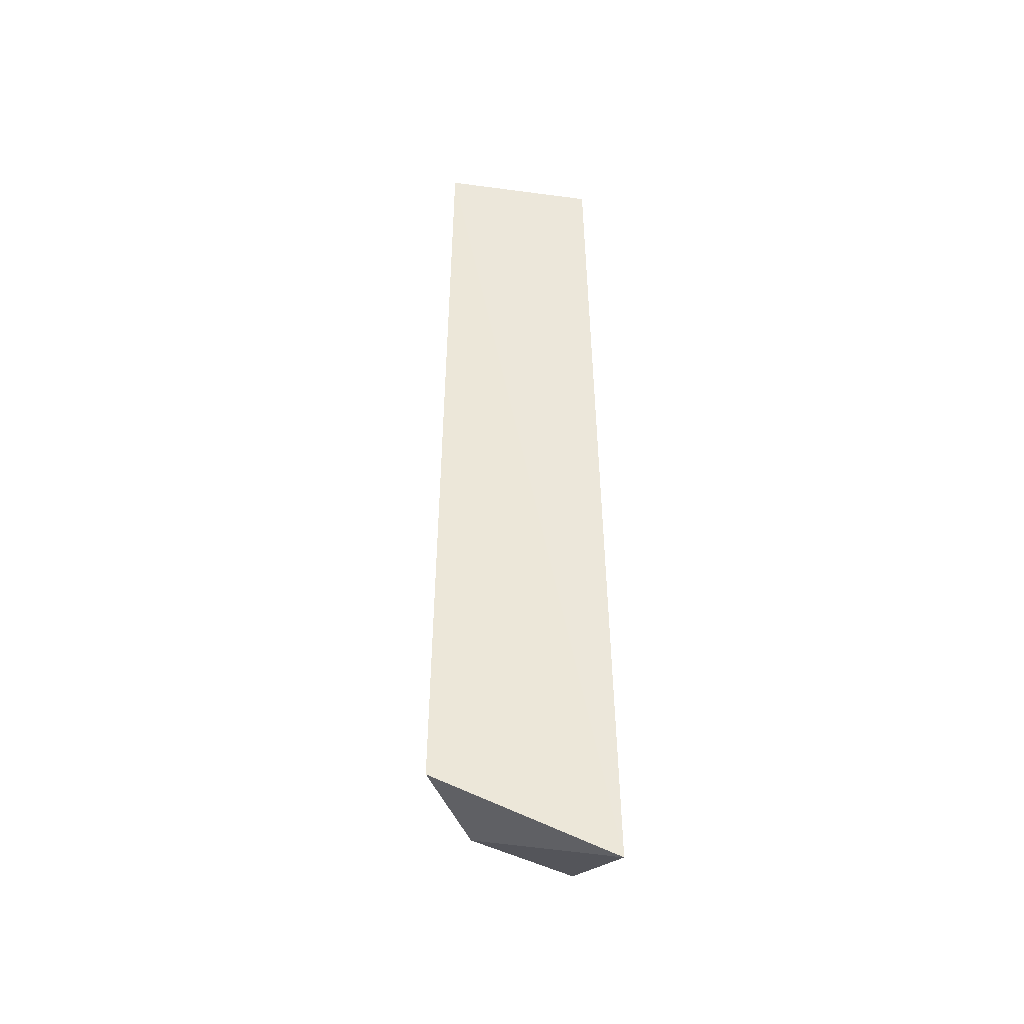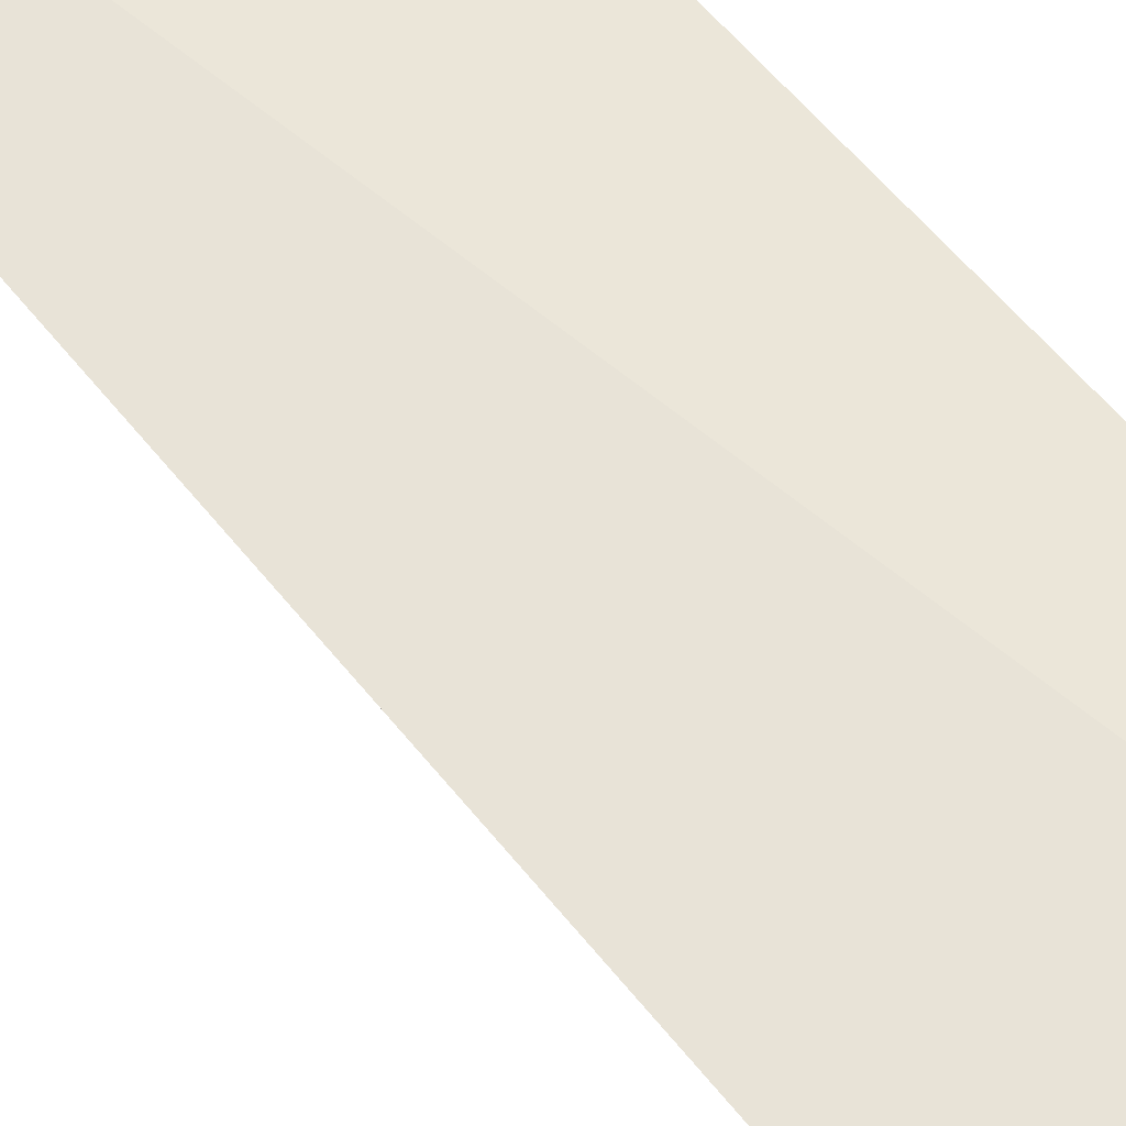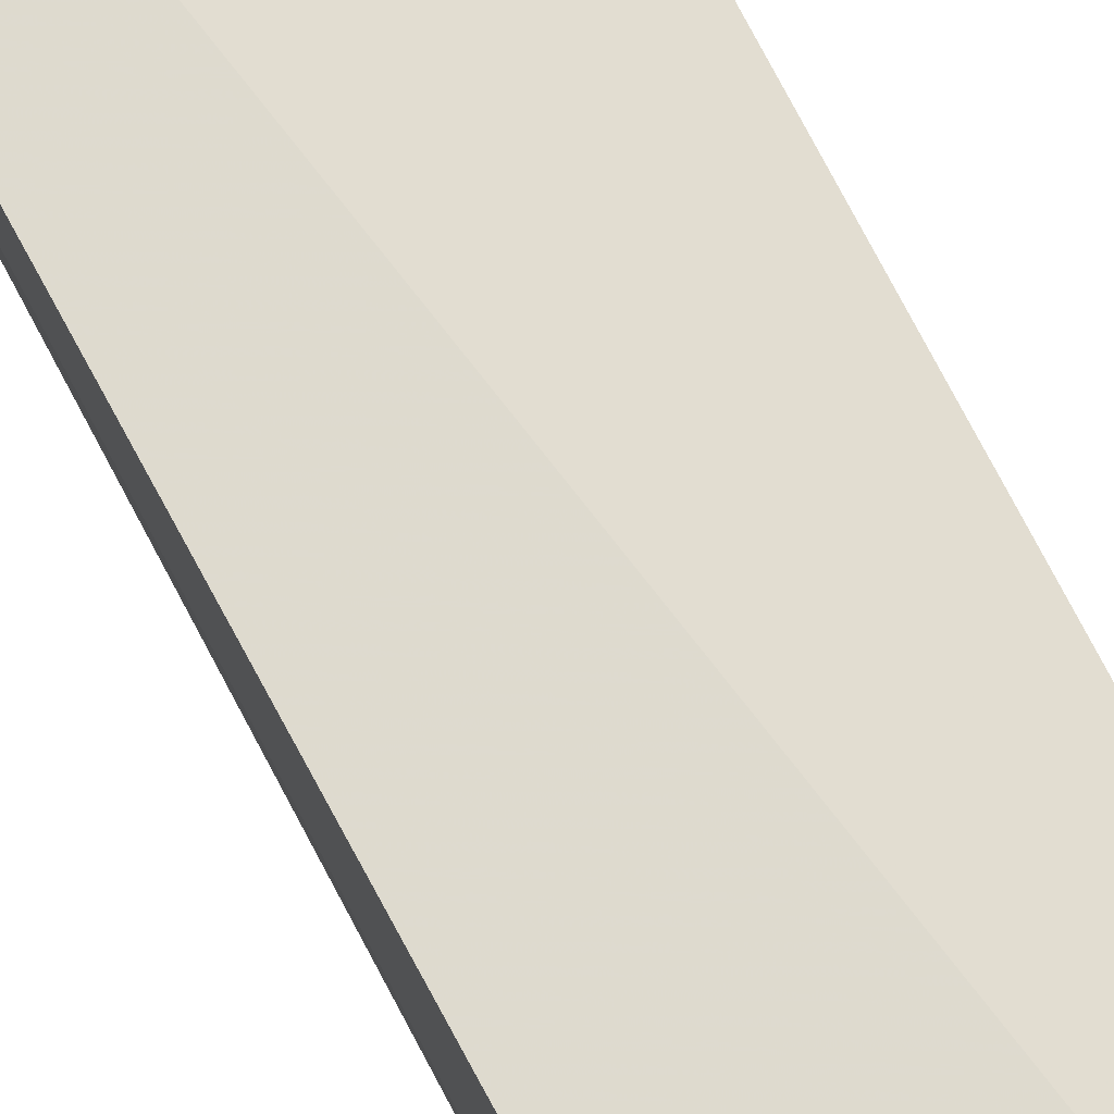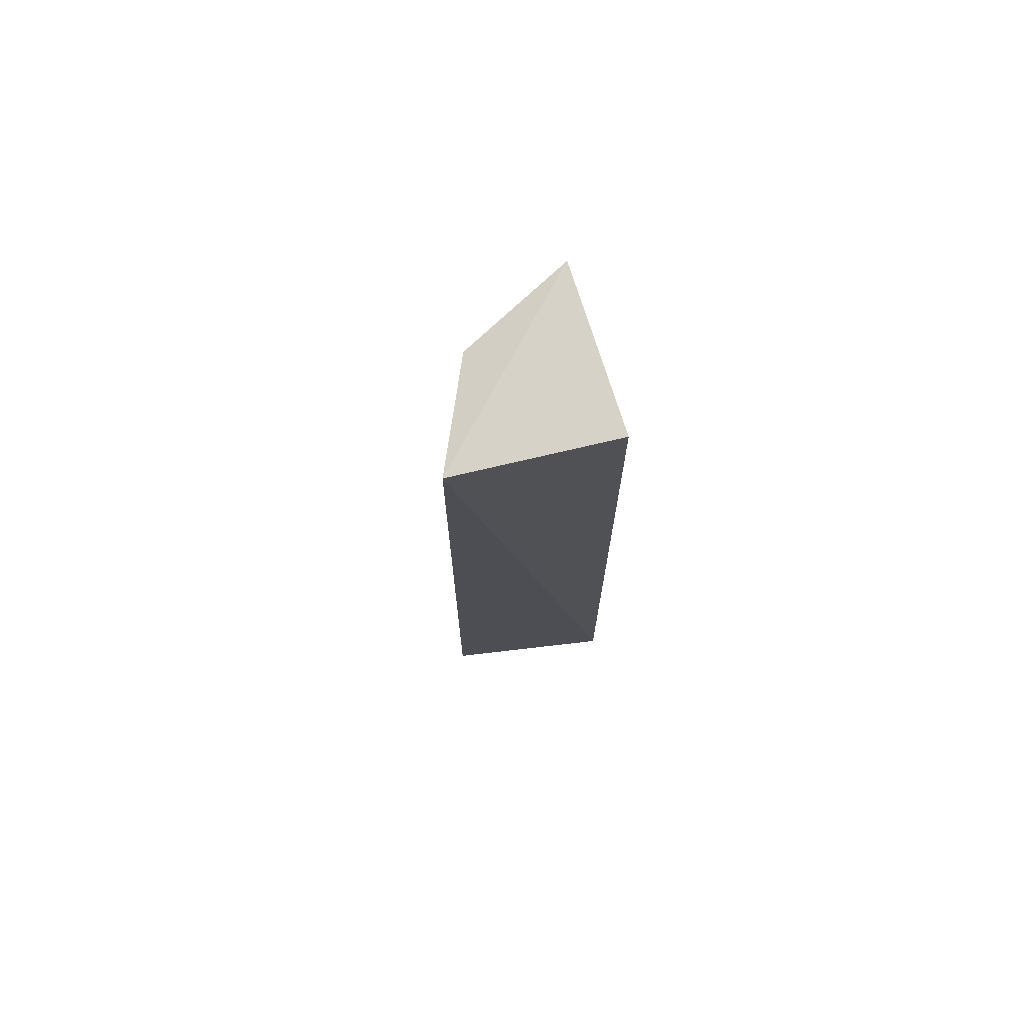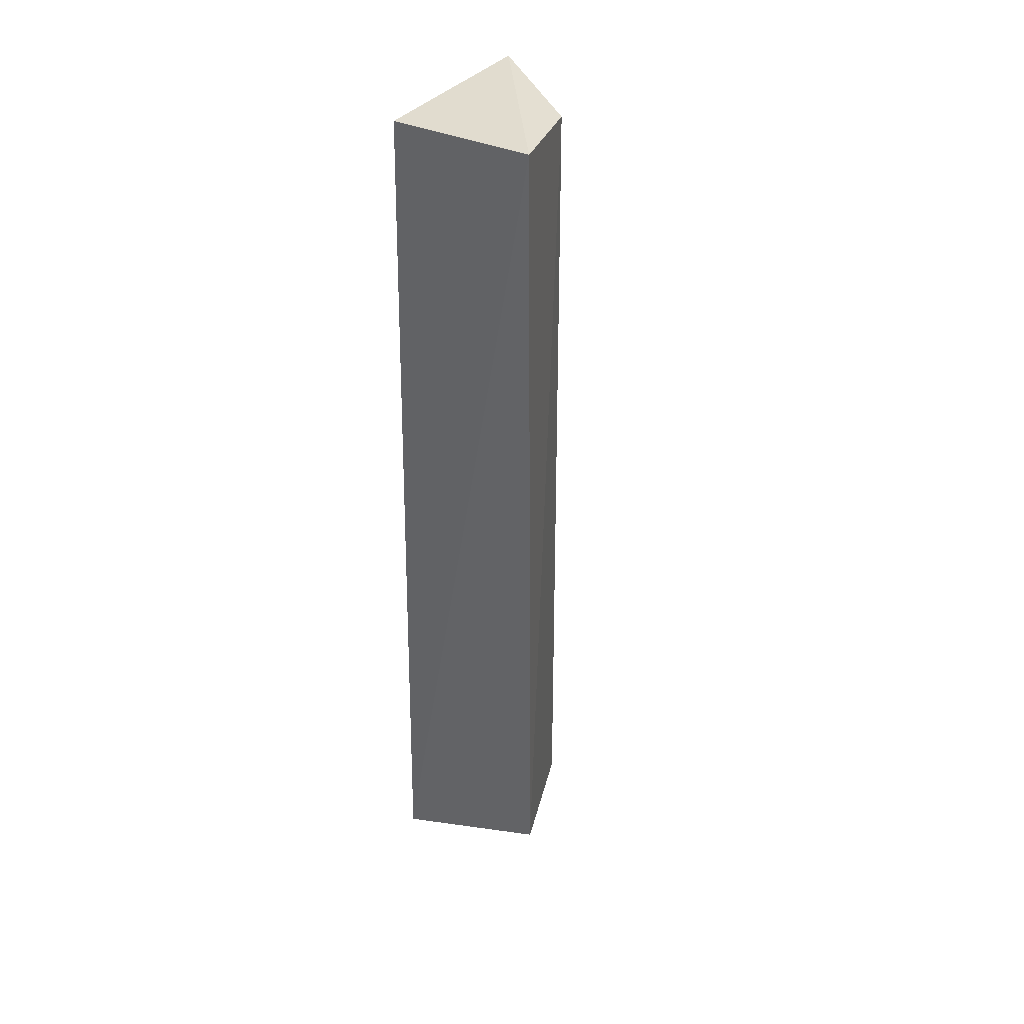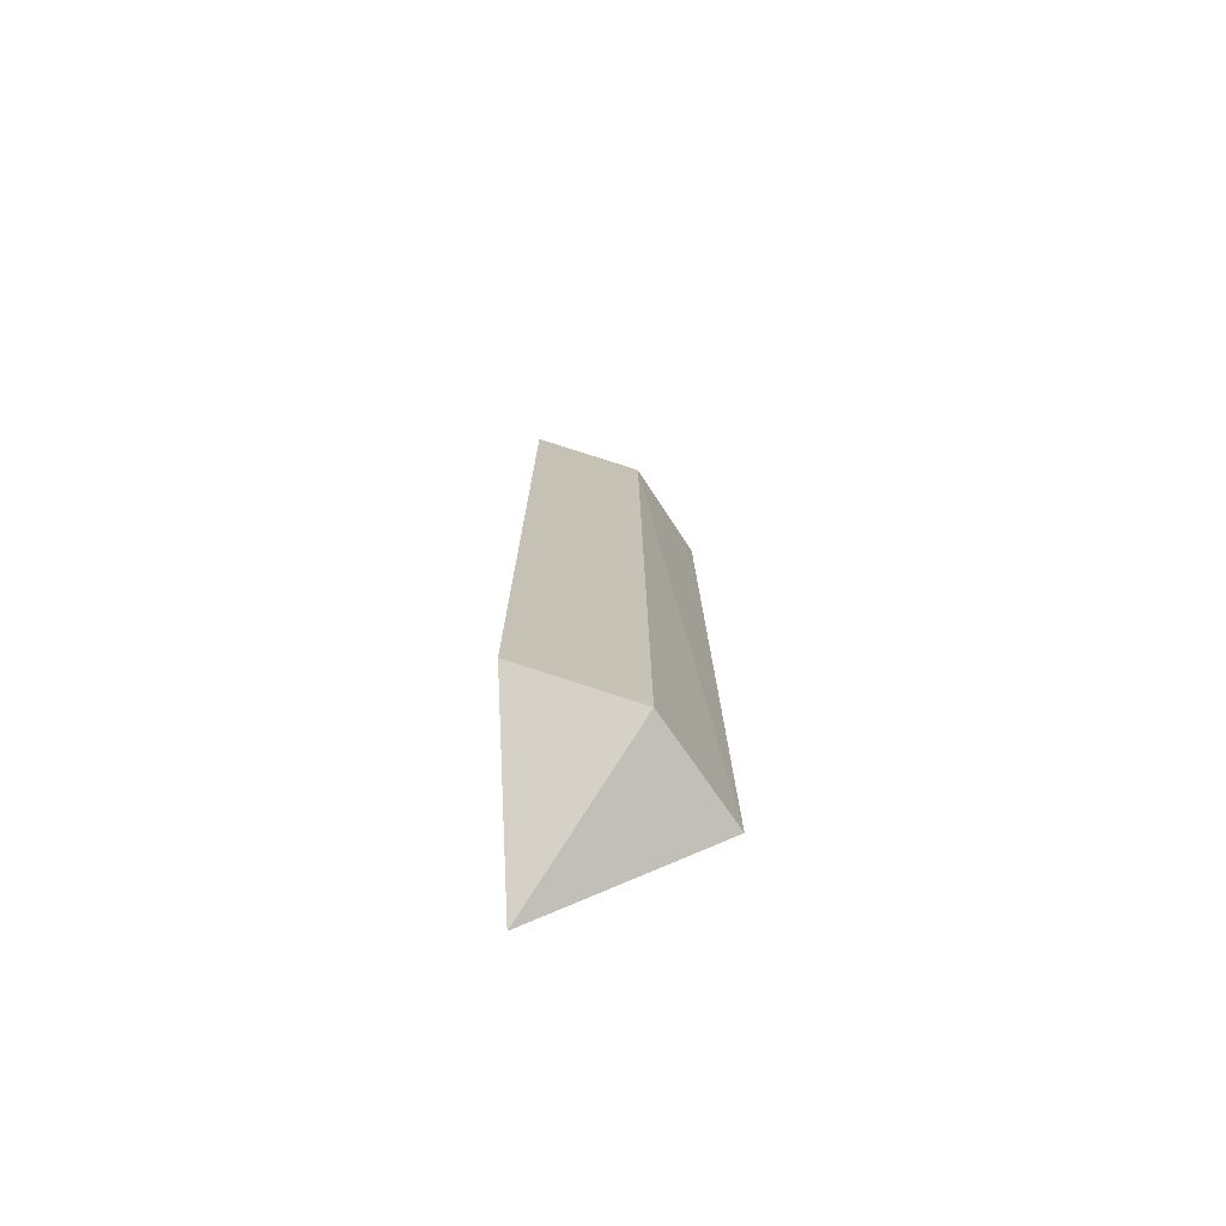
<metadata>
{"format":"obj","ext":"obj","renderer":"f3d","projection":"perspective","resolution":1024,"background":"white","views":[{"elev":-42.3,"azim":172.7,"up":"+Z"},{"elev":54.2,"azim":143.1,"up":"+Y"},{"elev":71.9,"azim":-27.5,"up":"+Y"},{"elev":75.9,"azim":163.5,"up":"+Z"},{"elev":37.7,"azim":-49.9,"up":"+Z"},{"elev":-74.4,"azim":8.1,"up":"+Z"}]}
</metadata>
<code>
v 0.02017 -0.1196 0.1529
v 0.1245 -0.02081 -0.4167
v 0.1196 -0.02017 0.1529
v 0.01658 -0.01658 0.1439
v 0.00995 -0.00995 -0.4706
v 0.08861 -0.08861 0.1427
v 0.02081 -0.1245 -0.4167
v 0.08997 -0.08997 -0.4167
f 1 3 4
f 5 1 4
f 5 3 2
f 5 4 3
f 6 2 3
f 6 3 1
f 7 1 5
f 7 6 1
f 8 7 5
f 8 5 2
f 8 2 6
f 8 6 7

</code>
